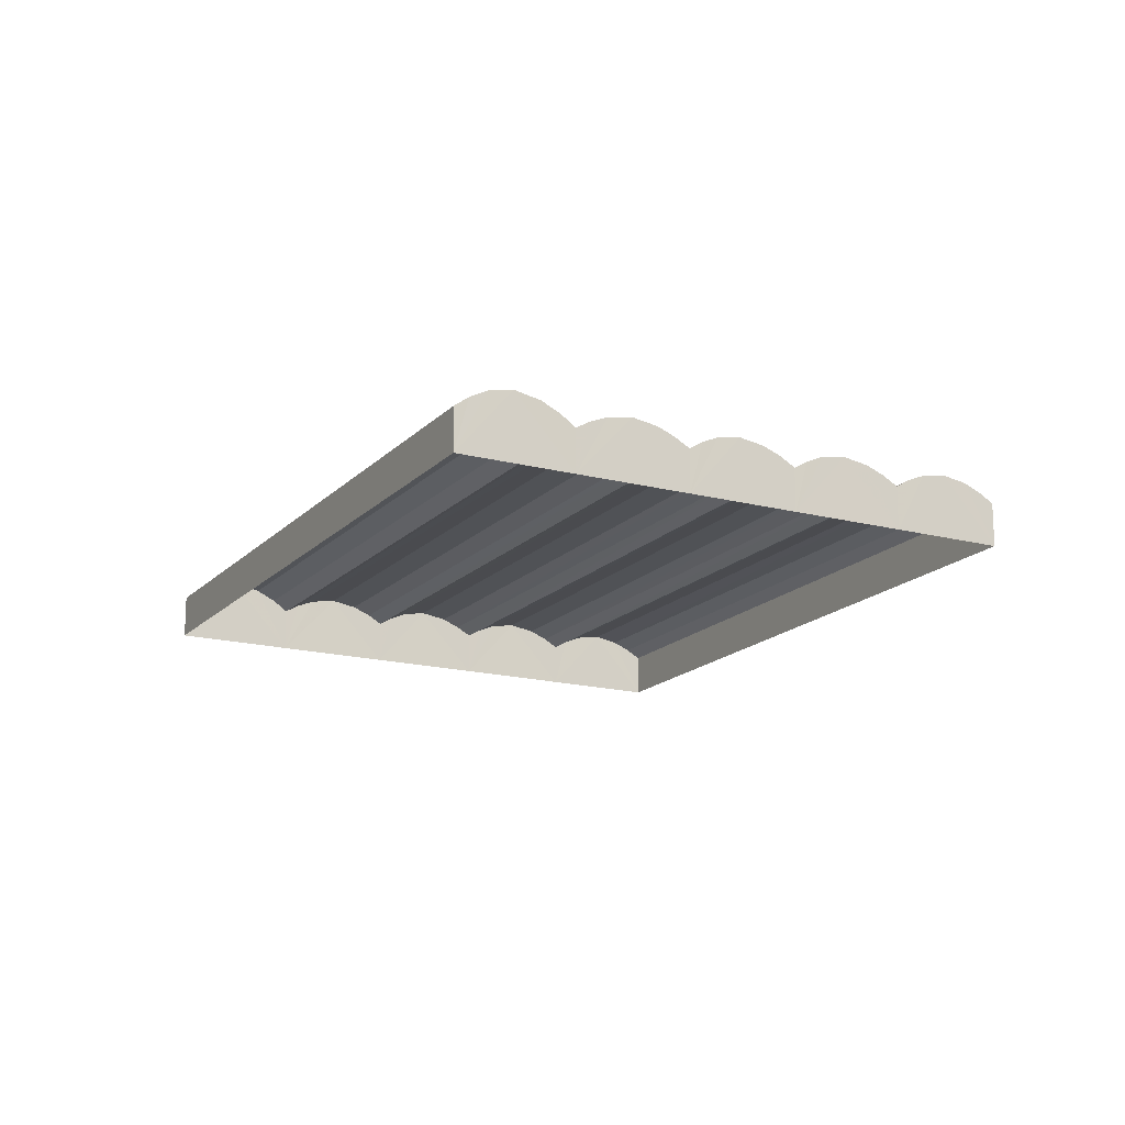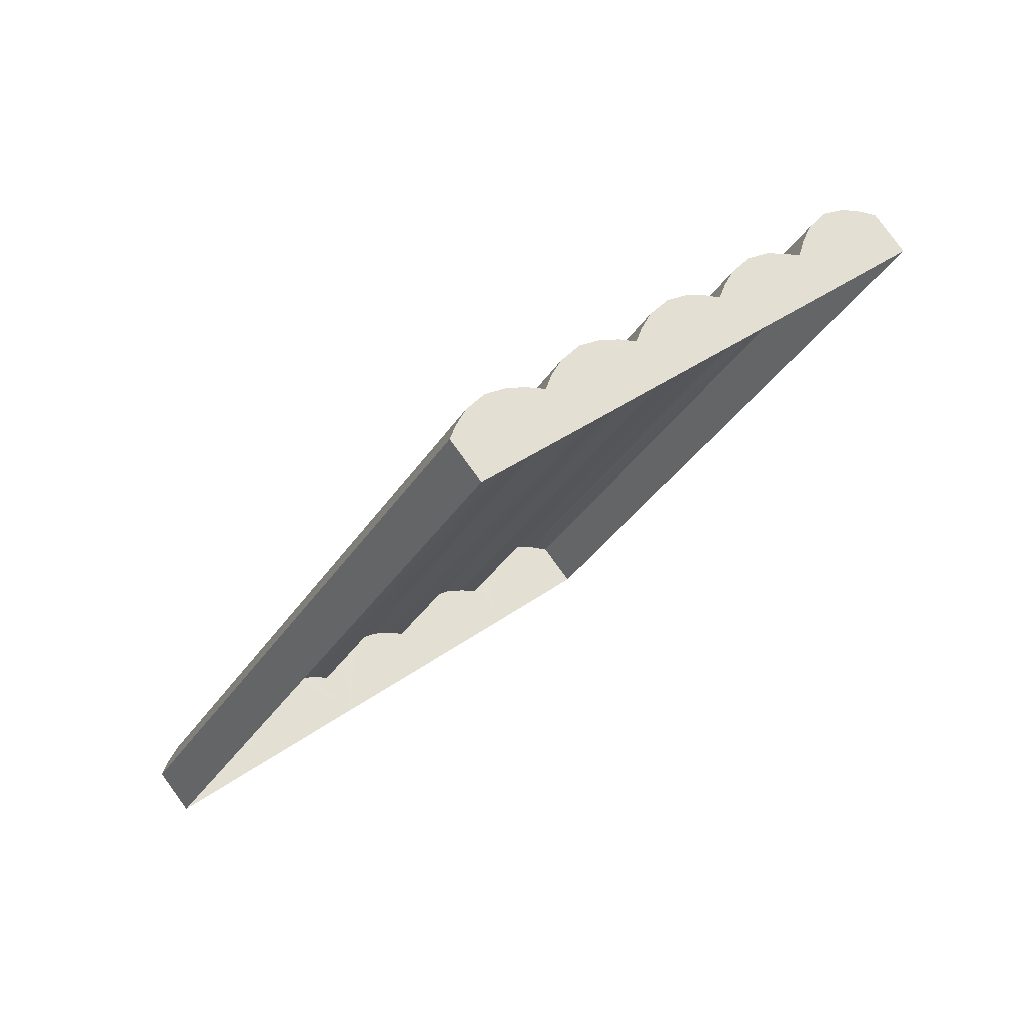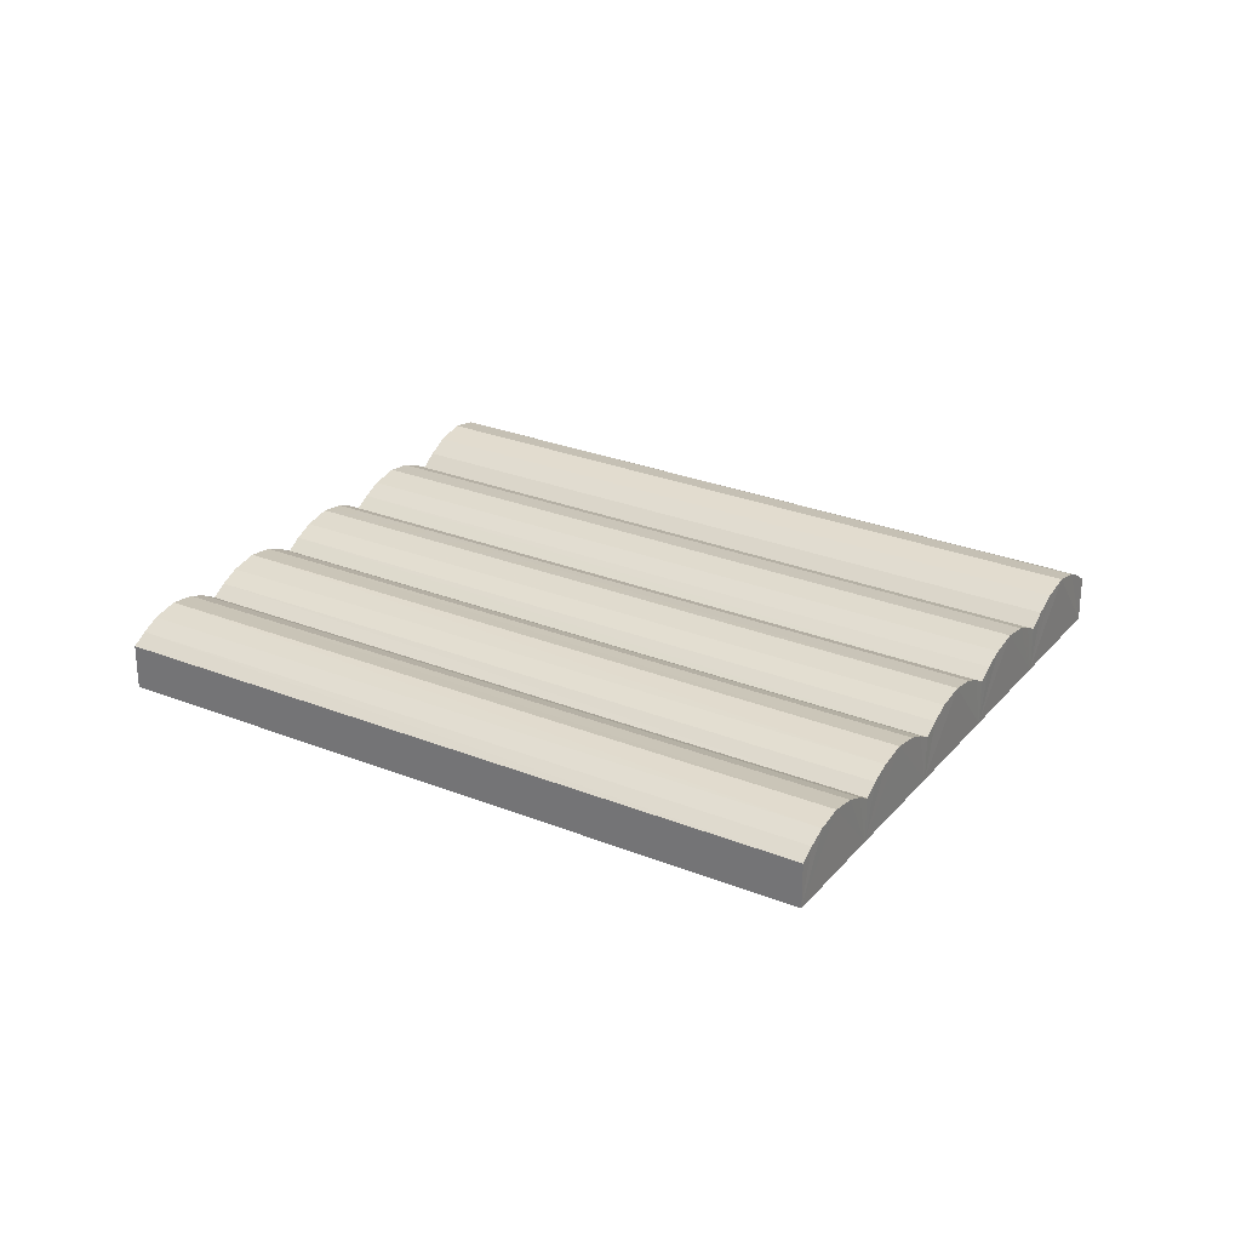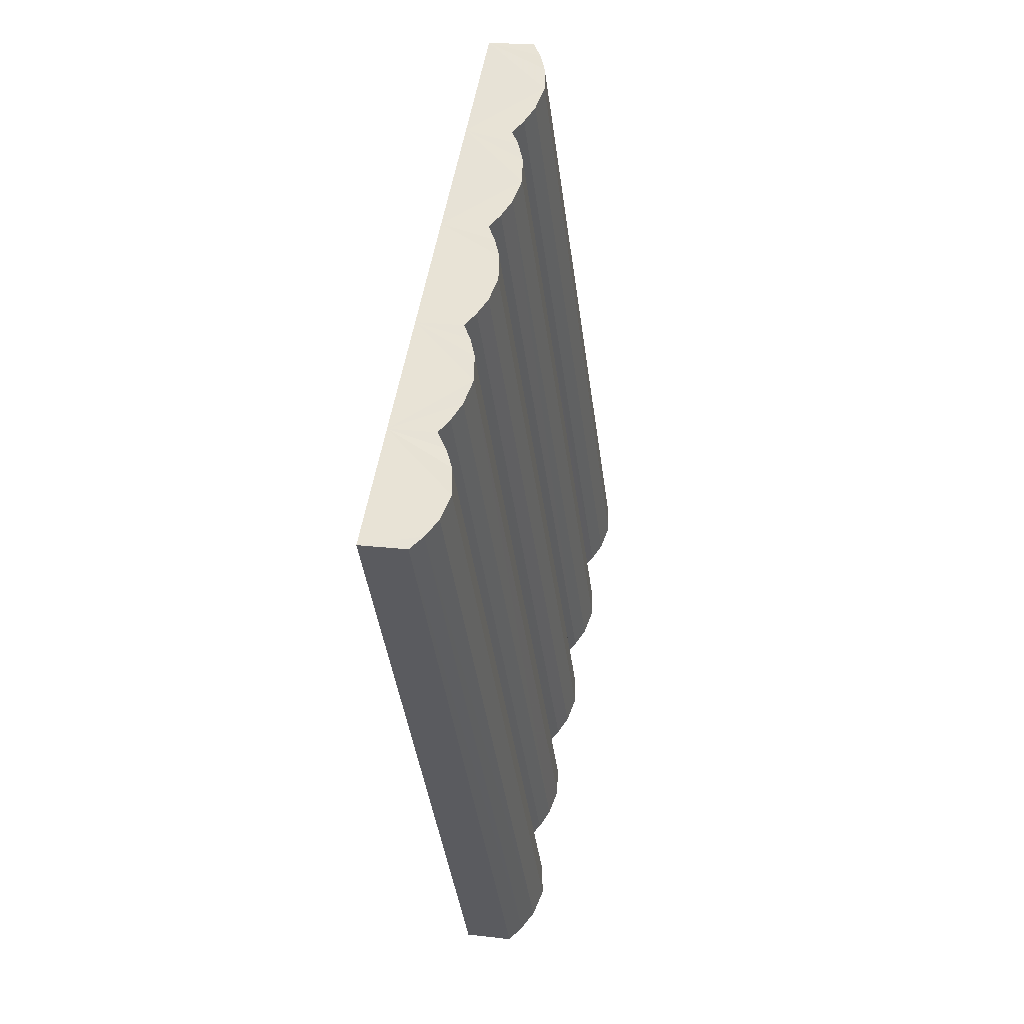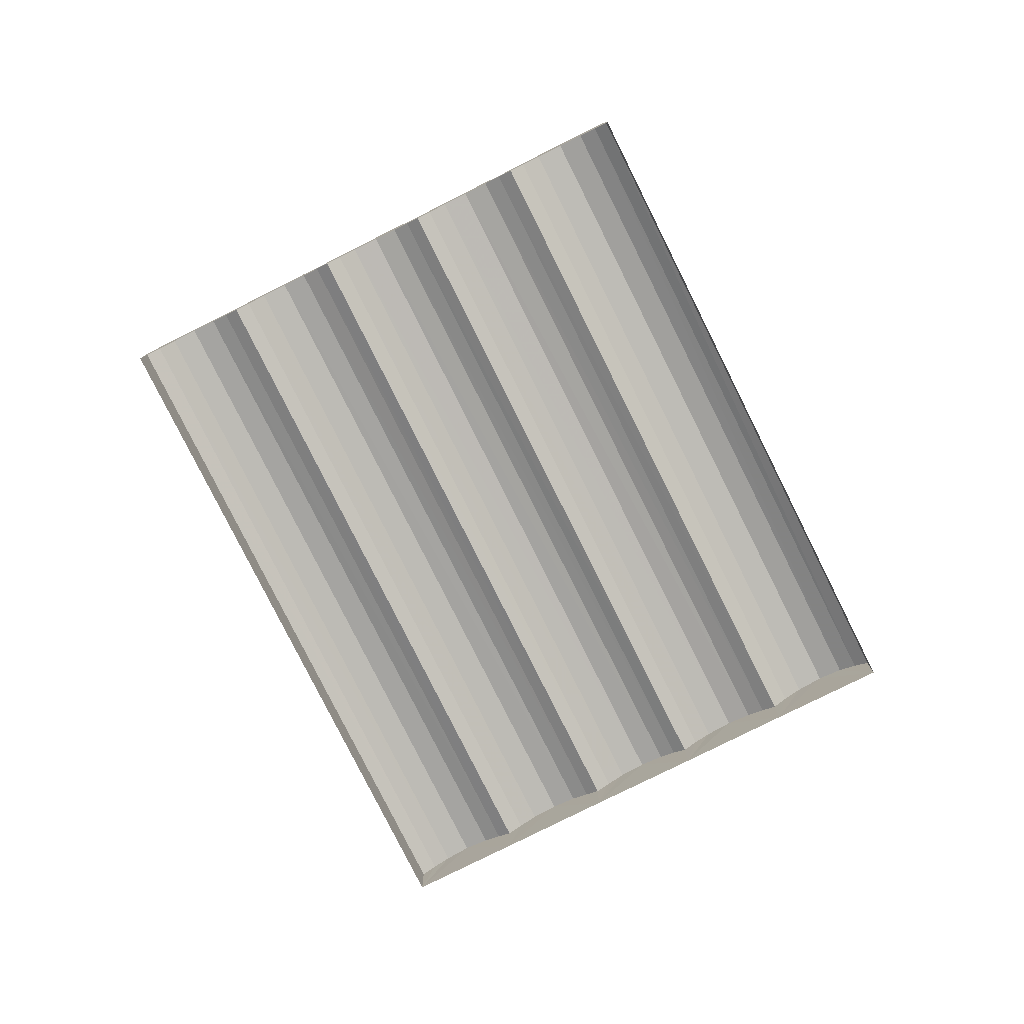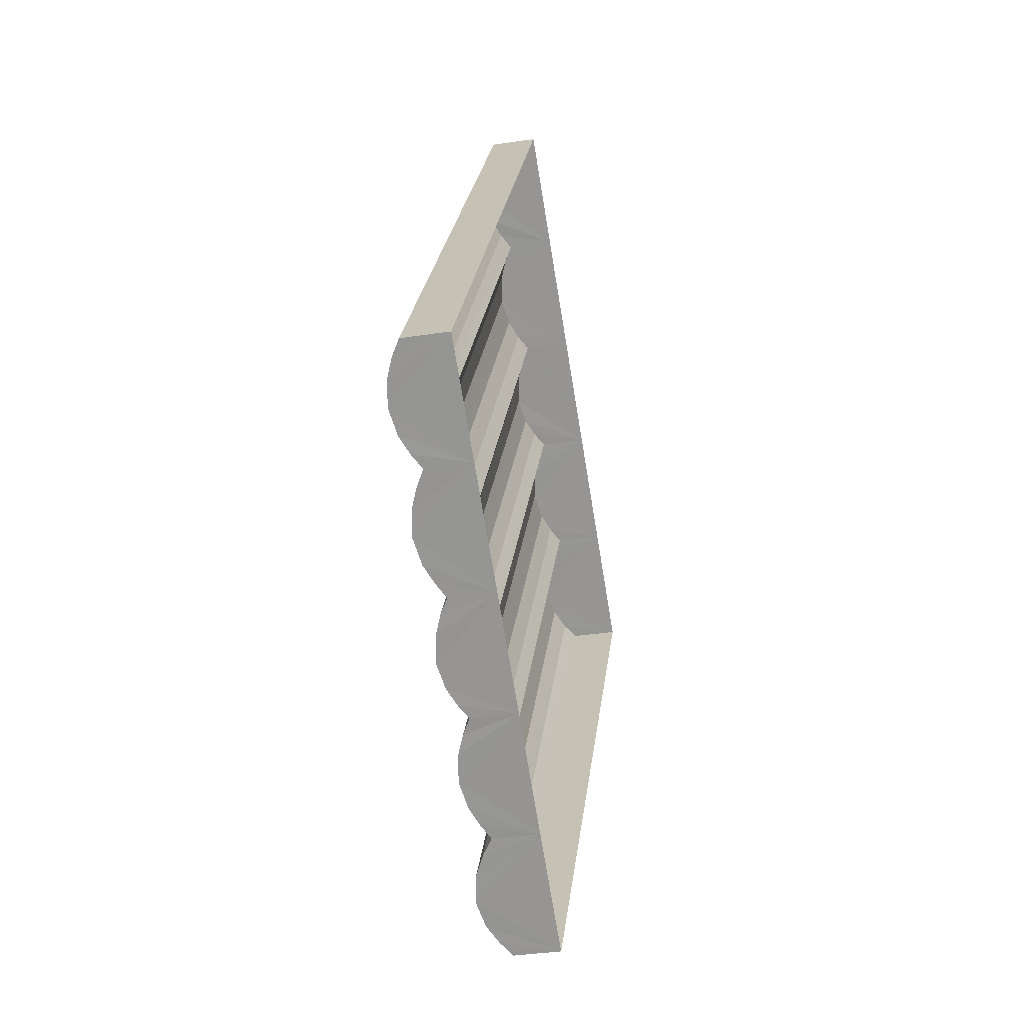
<metadata>
{"format":"obj","ext":"obj","renderer":"f3d","projection":"perspective","resolution":1024,"background":"white","views":[{"elev":-16.6,"azim":4.9,"up":"+Z"},{"elev":79.4,"azim":144.1,"up":"+Y"},{"elev":28.1,"azim":154.3,"up":"+Z"},{"elev":21.3,"azim":-77.7,"up":"+Y"},{"elev":-79.5,"azim":-120.5,"up":"+Z"},{"elev":-36.0,"azim":101.0,"up":"+Y"}]}
</metadata>
<code>
v -2.239e+05 -1.285e+05 14.34
v -2.239e+05 -1.285e+05 14.34
v -2.239e+05 -1.285e+05 14.34
v -2.239e+05 -1.285e+05 14.34
v -2.239e+05 -1.285e+05 14.34
v -2.239e+05 -1.285e+05 14.34
v -2.239e+05 -1.285e+05 14.34
v -2.239e+05 -1.285e+05 14.34
v -2.239e+05 -1.285e+05 14.34
v -2.239e+05 -1.285e+05 14.34
v -2.239e+05 -1.285e+05 14.34
v -2.239e+05 -1.285e+05 14.34
v -2.239e+05 -1.285e+05 16.77
v -2.239e+05 -1.285e+05 16.38
v -2.239e+05 -1.285e+05 16.38
v -2.239e+05 -1.285e+05 16.77
v -2.239e+05 -1.285e+05 17.31
v -2.239e+05 -1.285e+05 17.11
v -2.239e+05 -1.285e+05 17.31
v -2.239e+05 -1.285e+05 17.11
v -2.239e+05 -1.285e+05 17.31
v -2.239e+05 -1.285e+05 17.11
v -2.239e+05 -1.285e+05 17.11
v -2.239e+05 -1.285e+05 17.31
v -2.239e+05 -1.285e+05 17.11
v -2.239e+05 -1.285e+05 17.31
v -2.239e+05 -1.285e+05 17.11
v -2.239e+05 -1.285e+05 17.31
v -2.239e+05 -1.285e+05 16.76
v -2.239e+05 -1.285e+05 16.37
v -2.239e+05 -1.285e+05 16.37
v -2.239e+05 -1.285e+05 16.76
v -2.239e+05 -1.285e+05 17.31
v -2.239e+05 -1.285e+05 17.11
v -2.239e+05 -1.285e+05 17.11
v -2.239e+05 -1.285e+05 17.31
v -2.239e+05 -1.285e+05 17.11
v -2.239e+05 -1.285e+05 17.11
v -2.239e+05 -1.285e+05 16.77
v -2.239e+05 -1.285e+05 16.37
v -2.239e+05 -1.285e+05 16.37
v -2.239e+05 -1.285e+05 16.38
v -2.239e+05 -1.285e+05 16.38
v -2.239e+05 -1.285e+05 16.86
v -2.239e+05 -1.285e+05 16.86
v -2.239e+05 -1.285e+05 16.77
v -2.239e+05 -1.285e+05 16.77
v -2.239e+05 -1.285e+05 17.29
v -2.239e+05 -1.285e+05 17.29
v -2.239e+05 -1.285e+05 17.54
v -2.239e+05 -1.285e+05 17.54
v -2.239e+05 -1.285e+05 17.11
v -2.239e+05 -1.285e+05 17.11
v -2.239e+05 -1.285e+05 16.77
v -2.239e+05 -1.285e+05 16.77
v -2.239e+05 -1.285e+05 16.77
v -2.239e+05 -1.285e+05 17.11
v -2.239e+05 -1.285e+05 16.77
v -2.239e+05 -1.285e+05 17.11
v -2.239e+05 -1.285e+05 16.77
v -2.239e+05 -1.285e+05 16.77
v -2.239e+05 -1.285e+05 16.77
v -2.239e+05 -1.285e+05 17.11
v -2.239e+05 -1.285e+05 17.11
v -2.239e+05 -1.285e+05 16.76
v -2.239e+05 -1.285e+05 16.76
v -2.239e+05 -1.285e+05 16.38
v -2.239e+05 -1.285e+05 16.38
v -2.239e+05 -1.285e+05 17.29
v -2.239e+05 -1.285e+05 17.29
v -2.239e+05 -1.285e+05 16.86
v -2.239e+05 -1.285e+05 16.86
v -2.239e+05 -1.285e+05 16.38
v -2.239e+05 -1.285e+05 16.38
f 1 2 3
f 4 1 3
f 5 6 7
f 4 8 1
f 9 10 7
f 10 5 7
f 9 11 12
f 12 10 9
f 11 8 12
f 1 8 11
f 13 14 15
f 16 13 15
f 17 18 19
f 17 20 18
f 21 22 23
f 24 21 23
f 25 26 27
f 25 28 26
f 29 30 31
f 32 29 31
f 33 34 35
f 36 33 35
f 24 37 21
f 24 38 37
f 39 40 41
f 42 43 44
f 45 42 44
f 22 46 47
f 23 22 47
f 48 49 50
f 51 48 50
f 19 52 53
f 17 19 53
f 42 47 46
f 43 42 46
f 54 31 30
f 55 54 30
f 27 39 25
f 27 56 39
f 57 58 59
f 57 60 58
f 61 35 34
f 62 61 34
f 38 16 37
f 38 13 16
f 36 63 33
f 36 64 63
f 20 65 18
f 20 66 65
f 56 40 39
f 60 67 58
f 60 68 67
f 51 50 69
f 70 51 69
f 64 55 63
f 64 54 55
f 32 53 52
f 29 32 52
f 28 59 26
f 28 57 59
f 40 65 66
f 41 40 66
f 45 44 70
f 69 45 70
f 71 72 49
f 48 71 49
f 14 61 62
f 15 14 62
f 73 74 72
f 71 73 72
f 12 33 63
f 3 48 51
f 12 63 55
f 21 37 8
f 51 70 4
f 48 3 71
f 55 30 12
f 8 34 33
f 21 4 22
f 71 3 73
f 37 16 8
f 70 44 4
f 12 8 33
f 62 34 8
f 46 22 4
f 3 51 4
f 4 21 8
f 62 8 15
f 16 15 8
f 43 46 4
f 44 43 4
f 68 6 5
f 67 68 5
f 73 3 2
f 74 73 2
f 67 5 58
f 5 10 26
f 58 5 59
f 10 40 56
f 59 5 26
f 26 10 27
f 27 10 56
f 40 10 65
f 10 12 19
f 65 10 18
f 12 30 29
f 18 10 19
f 19 12 52
f 52 12 29
f 1 50 2
f 2 72 74
f 1 11 24
f 36 11 9
f 2 49 72
f 7 17 9
f 2 50 49
f 7 6 28
f 6 68 60
f 28 6 57
f 7 20 17
f 57 6 60
f 64 36 9
f 7 28 25
f 1 69 50
f 24 11 38
f 17 53 9
f 7 66 20
f 23 1 24
f 35 11 36
f 54 64 9
f 7 25 39
f 45 69 1
f 38 11 13
f 53 32 9
f 7 41 66
f 7 39 41
f 47 1 23
f 61 11 35
f 31 54 9
f 32 31 9
f 42 1 47
f 45 1 42
f 13 11 14
f 14 11 61

</code>
